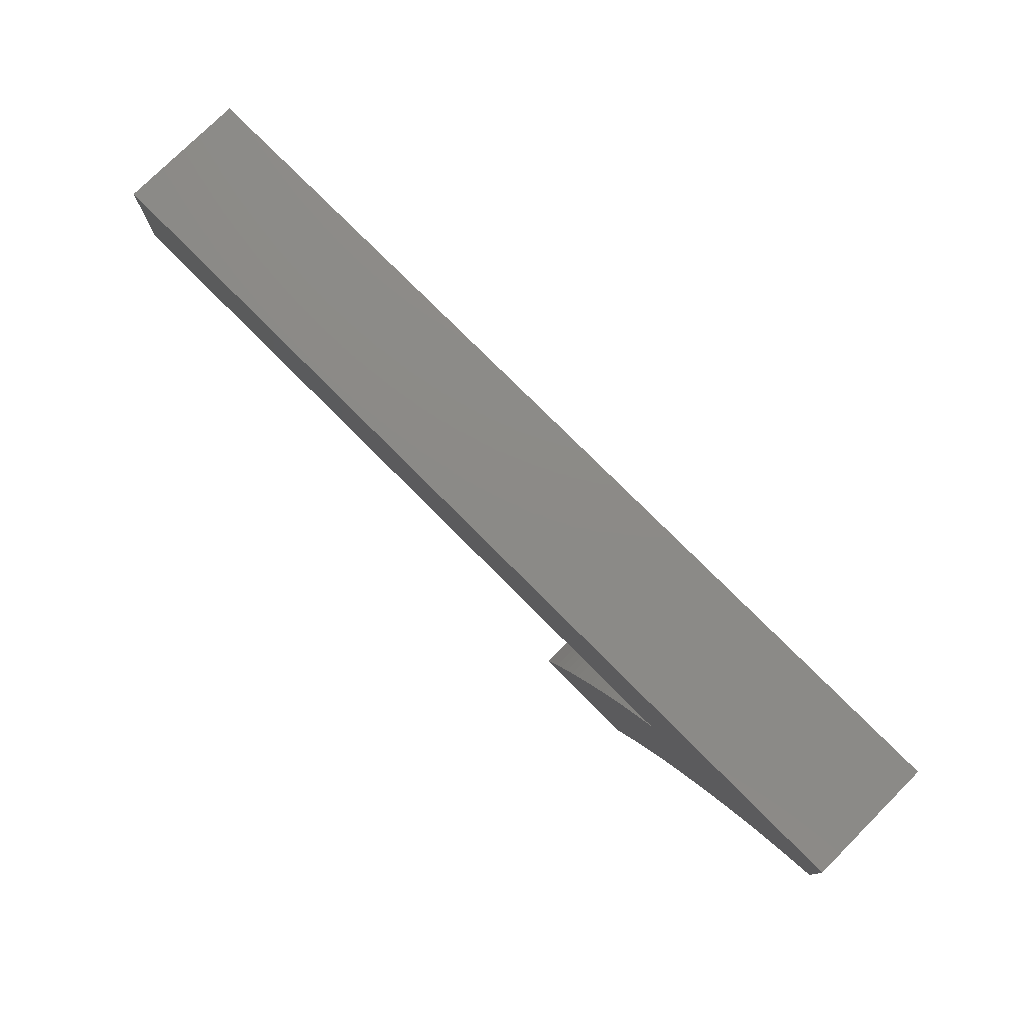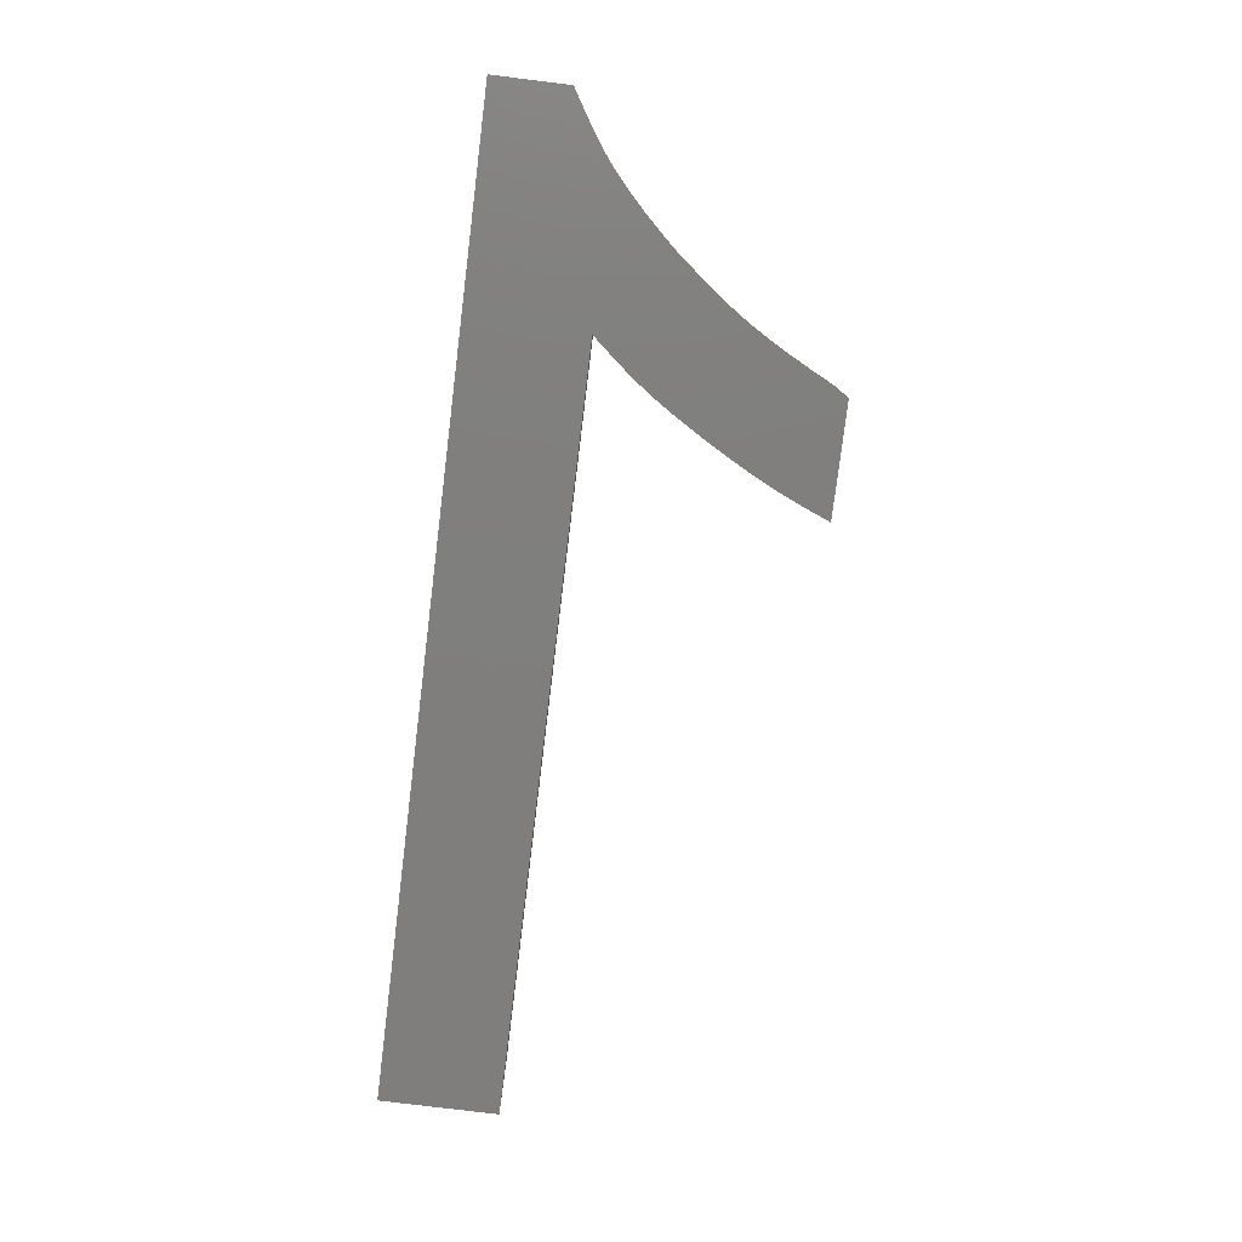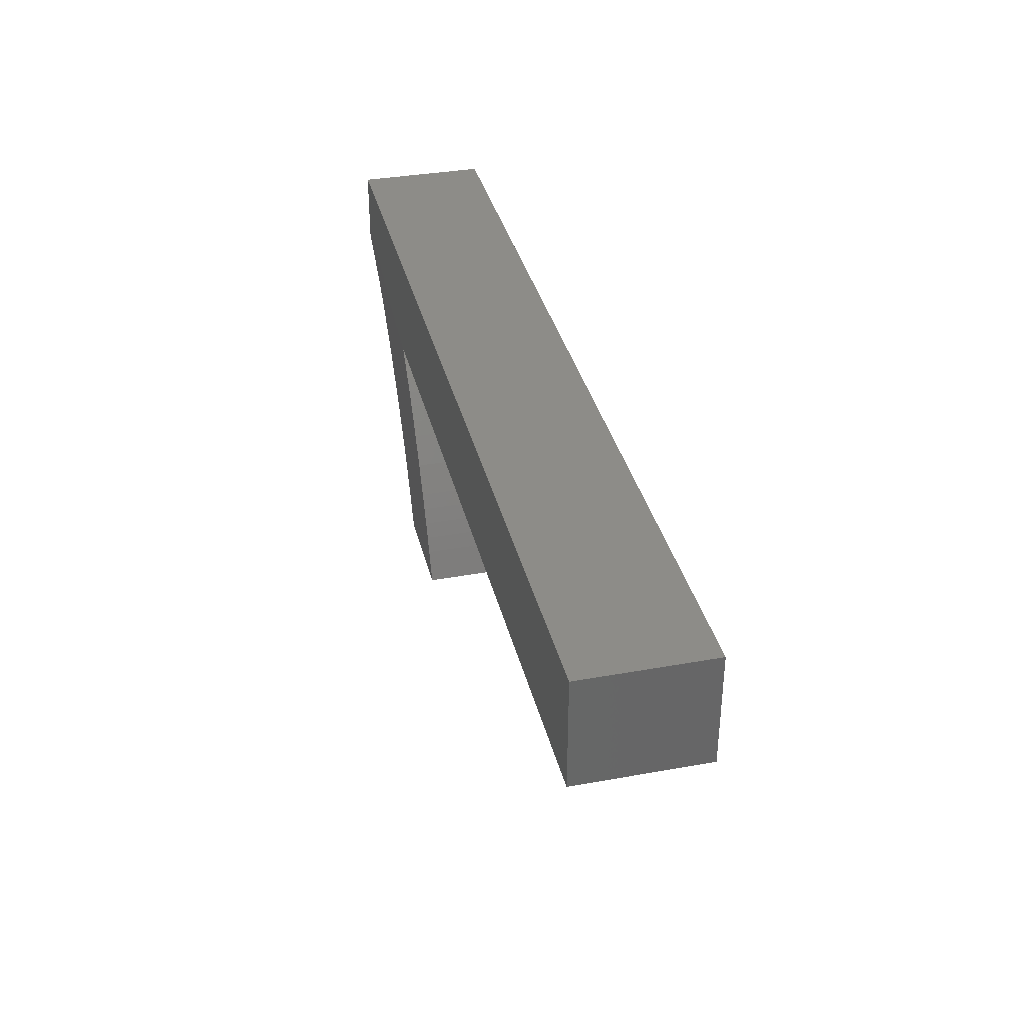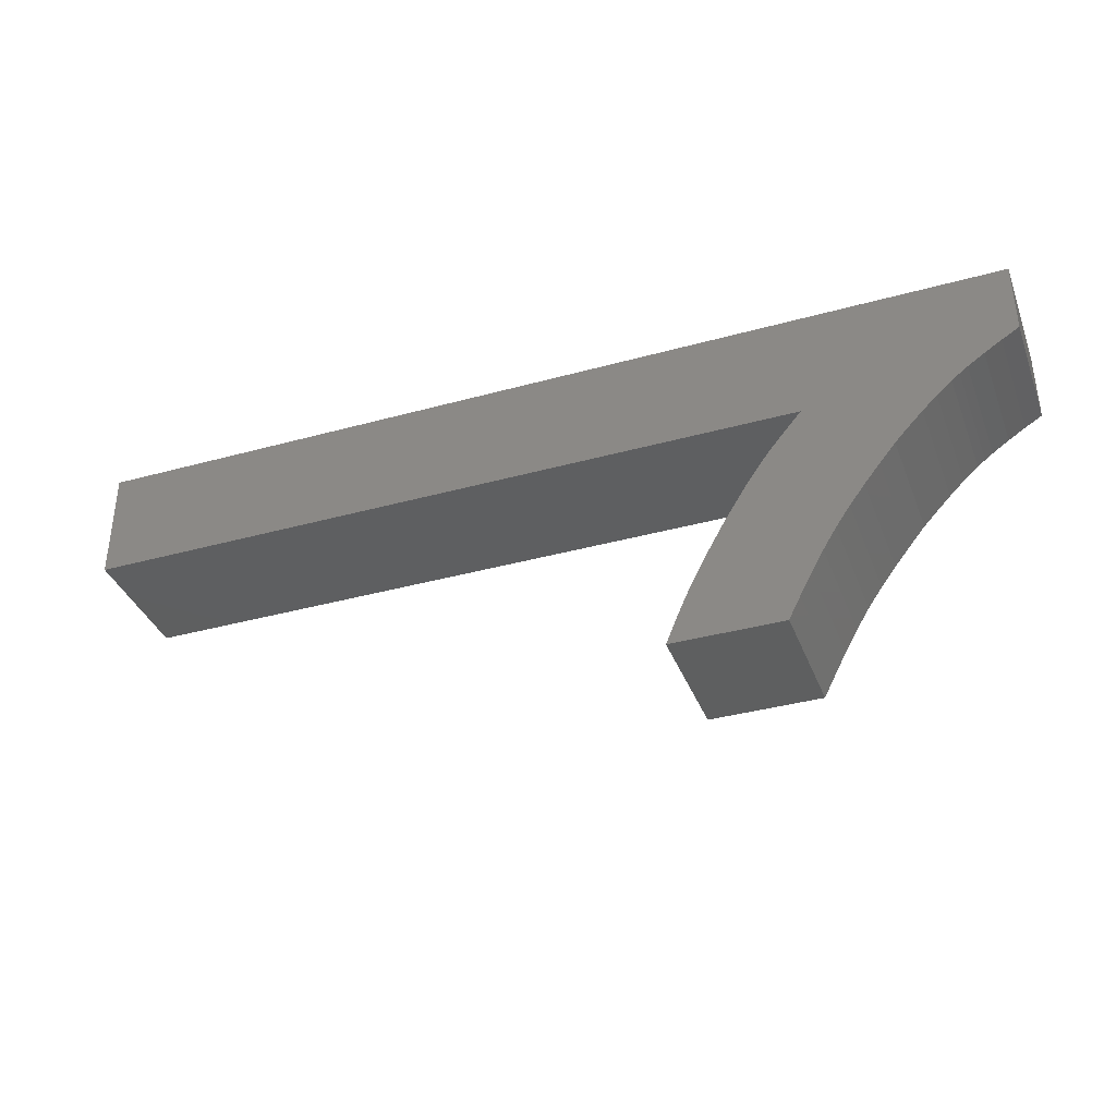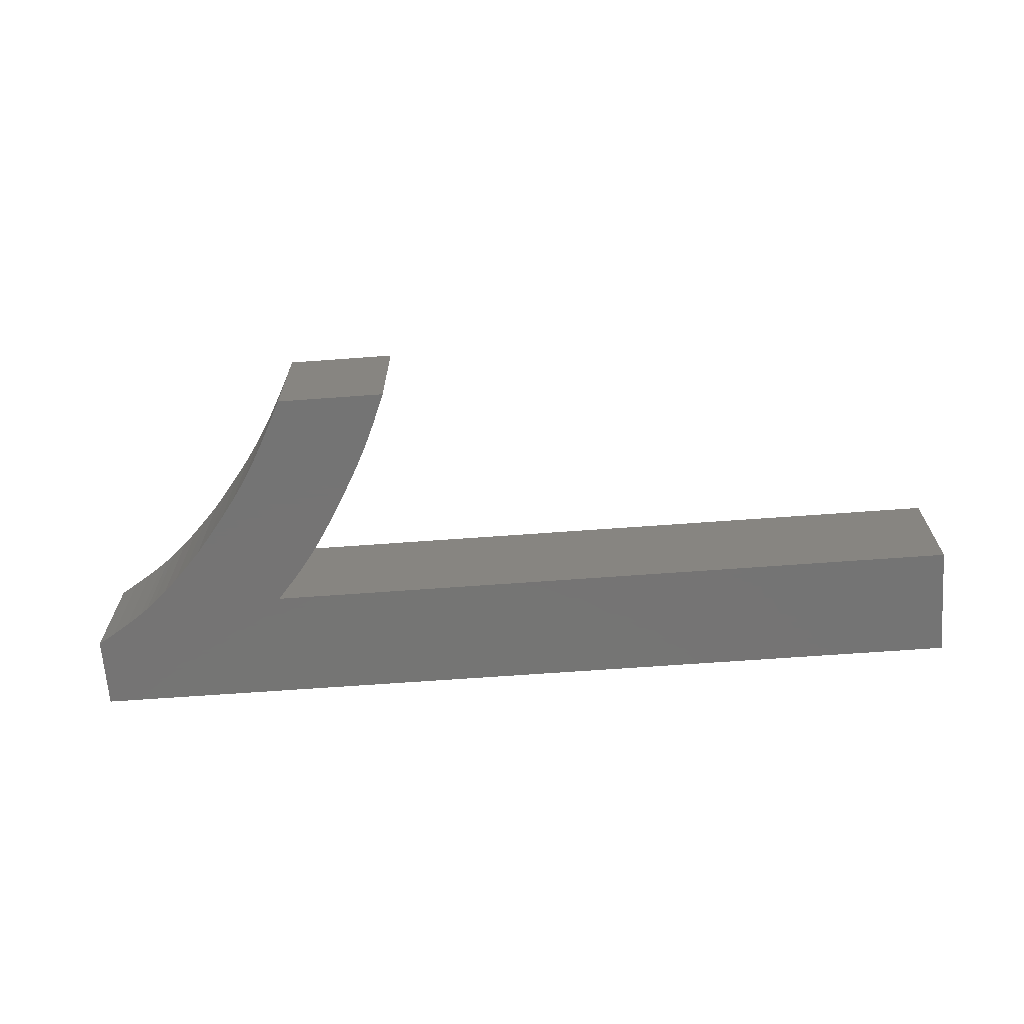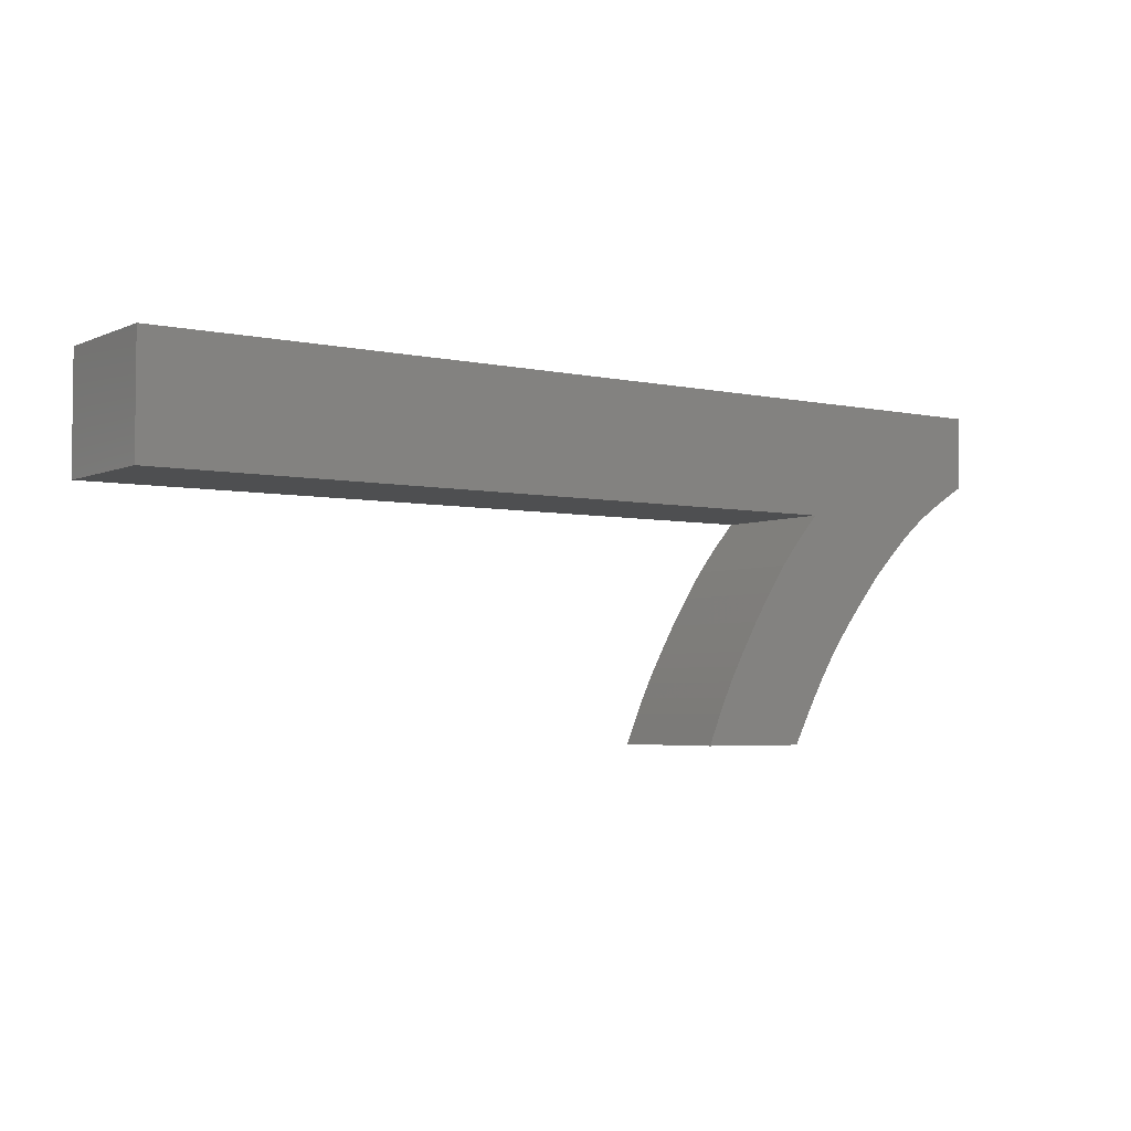
<metadata>
{"format":"stl","ext":"stl","renderer":"f3d","projection":"perspective","resolution":1024,"background":"white","views":[{"elev":77.3,"azim":-134.9,"up":"+Y"},{"elev":-78.7,"azim":-97.0,"up":"+Z"},{"elev":35.6,"azim":76.6,"up":"+Y"},{"elev":-36.9,"azim":-160.3,"up":"+Y"},{"elev":-66.8,"azim":4.2,"up":"+Z"},{"elev":-4.0,"azim":144.4,"up":"+Y"}]}
</metadata>
<code>
# stl→obj: 68 verts, 132 faces
v -0.6958 -89.98 -90.7
v -0.6958 -84.97 -90.7
v -0.6958 -89.98 -85
v -0.6958 -84.97 -85
v -32.62 -89.98 -90.7
v -32.62 -89.98 -85
v -29.17 -94.73 -90.7
v -29.94 -93.47 -90.7
v -29.17 -94.73 -85
v -29.94 -93.47 -85
v -30.34 -92.86 -90.7
v -30.34 -92.86 -85
v -30.76 -92.26 -90.7
v -30.76 -92.26 -85
v -31.2 -91.67 -90.7
v -31.2 -91.67 -85
v -31.66 -91.1 -90.7
v -31.66 -91.1 -85
v -26.58 -100 -90.7
v -27.14 -98.64 -90.7
v -26.58 -100 -85
v -27.14 -98.64 -85
v -27.44 -97.97 -90.7
v -27.44 -97.97 -85
v -27.76 -97.31 -90.7
v -27.76 -97.31 -85
v -28.09 -96.65 -90.7
v -28.09 -96.65 -85
v -28.44 -96.01 -90.7
v -28.44 -96.01 -85
v -31.42 -100 -90.7
v -31.42 -100 -85
v -36.21 -92.65 -90.7
v -35.51 -93.51 -90.7
v -36.21 -92.65 -85
v -35.51 -93.51 -85
v -34.83 -94.37 -90.7
v -34.83 -94.37 -85
v -34.17 -95.25 -90.7
v -34.17 -95.25 -85
v -33.55 -96.15 -90.7
v -33.55 -96.15 -85
v -32.97 -97.09 -90.7
v -32.97 -97.09 -85
v -32.44 -98.04 -90.7
v -32.44 -98.04 -85
v -31.92 -99.02 -90.7
v -31.92 -99.02 -85
v -41.66 -88.2 -90.7
v -40.9 -88.66 -90.7
v -41.66 -88.2 -85
v -40.9 -88.66 -85
v -40.15 -89.13 -90.7
v -40.15 -89.13 -85
v -39.42 -89.63 -90.7
v -39.42 -89.63 -85
v -39.07 -89.89 -90.7
v -39.07 -89.89 -85
v -38.73 -90.17 -90.7
v -38.73 -90.17 -85
v -38.07 -90.75 -90.7
v -38.07 -90.75 -85
v -37.43 -91.37 -90.7
v -37.43 -91.37 -85
v -36.82 -92 -90.7
v -36.82 -92 -85
v -41.66 -84.97 -90.7
v -41.66 -84.97 -85
f 1 2 3
f 3 2 4
f 5 1 6
f 6 1 3
f 7 8 9
f 9 8 10
f 10 8 11
f 10 11 12
f 12 11 13
f 12 13 14
f 14 13 15
f 14 15 16
f 16 15 17
f 16 17 18
f 18 17 5
f 18 5 6
f 19 20 21
f 21 20 22
f 22 20 23
f 22 23 24
f 24 23 25
f 24 25 26
f 26 25 27
f 26 27 28
f 28 27 29
f 28 29 30
f 30 29 7
f 30 7 9
f 31 19 32
f 32 19 21
f 33 34 35
f 35 34 36
f 36 34 37
f 36 37 38
f 38 37 39
f 38 39 40
f 40 39 41
f 40 41 42
f 42 41 43
f 42 43 44
f 44 43 45
f 44 45 46
f 46 45 47
f 46 47 48
f 48 47 31
f 48 31 32
f 49 50 51
f 51 50 52
f 52 50 53
f 52 53 54
f 54 53 55
f 54 55 56
f 56 55 57
f 56 57 58
f 58 57 59
f 58 59 60
f 60 59 61
f 60 61 62
f 62 61 63
f 62 63 64
f 64 63 65
f 64 65 66
f 66 65 33
f 66 33 35
f 67 49 68
f 68 49 51
f 2 67 4
f 4 67 68
f 3 4 6
f 6 4 68
f 6 68 51
f 51 52 6
f 6 52 54
f 6 54 56
f 56 58 6
f 6 58 60
f 6 60 62
f 62 64 6
f 6 64 18
f 18 64 66
f 18 66 16
f 16 66 35
f 16 35 14
f 14 35 36
f 14 36 12
f 12 36 10
f 10 36 38
f 10 38 9
f 9 38 40
f 9 40 42
f 9 42 30
f 30 42 44
f 30 44 28
f 28 44 26
f 26 44 46
f 26 46 24
f 24 46 48
f 24 48 22
f 22 48 32
f 22 32 21
f 49 67 5
f 5 67 2
f 5 2 1
f 17 63 5
f 5 63 61
f 5 61 59
f 63 17 65
f 65 17 15
f 65 15 33
f 33 15 13
f 33 13 34
f 34 13 11
f 34 11 8
f 34 8 37
f 37 8 7
f 37 7 39
f 39 7 41
f 41 7 29
f 41 29 43
f 43 29 27
f 43 27 25
f 43 25 45
f 45 25 23
f 45 23 47
f 47 23 20
f 47 20 31
f 31 20 19
f 59 57 5
f 5 57 55
f 5 55 53
f 53 50 5
f 5 50 49

</code>
